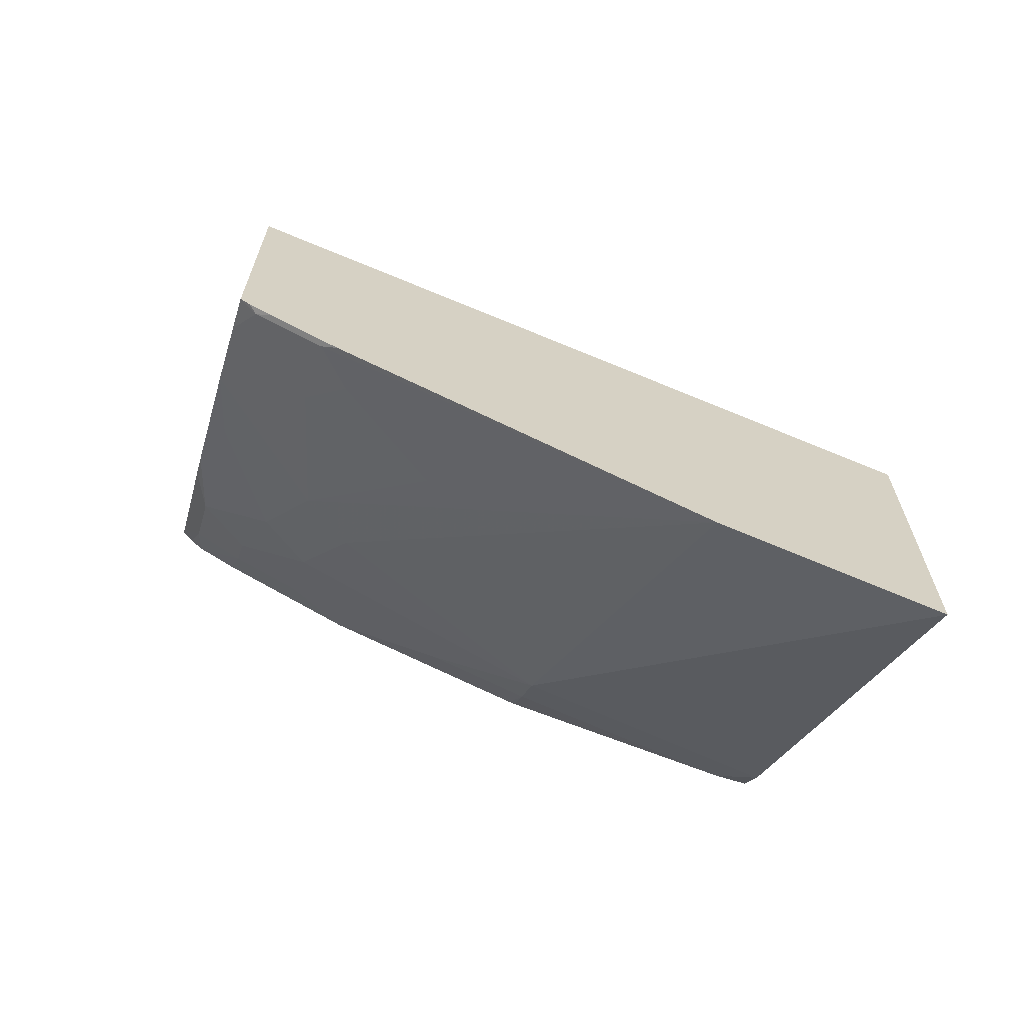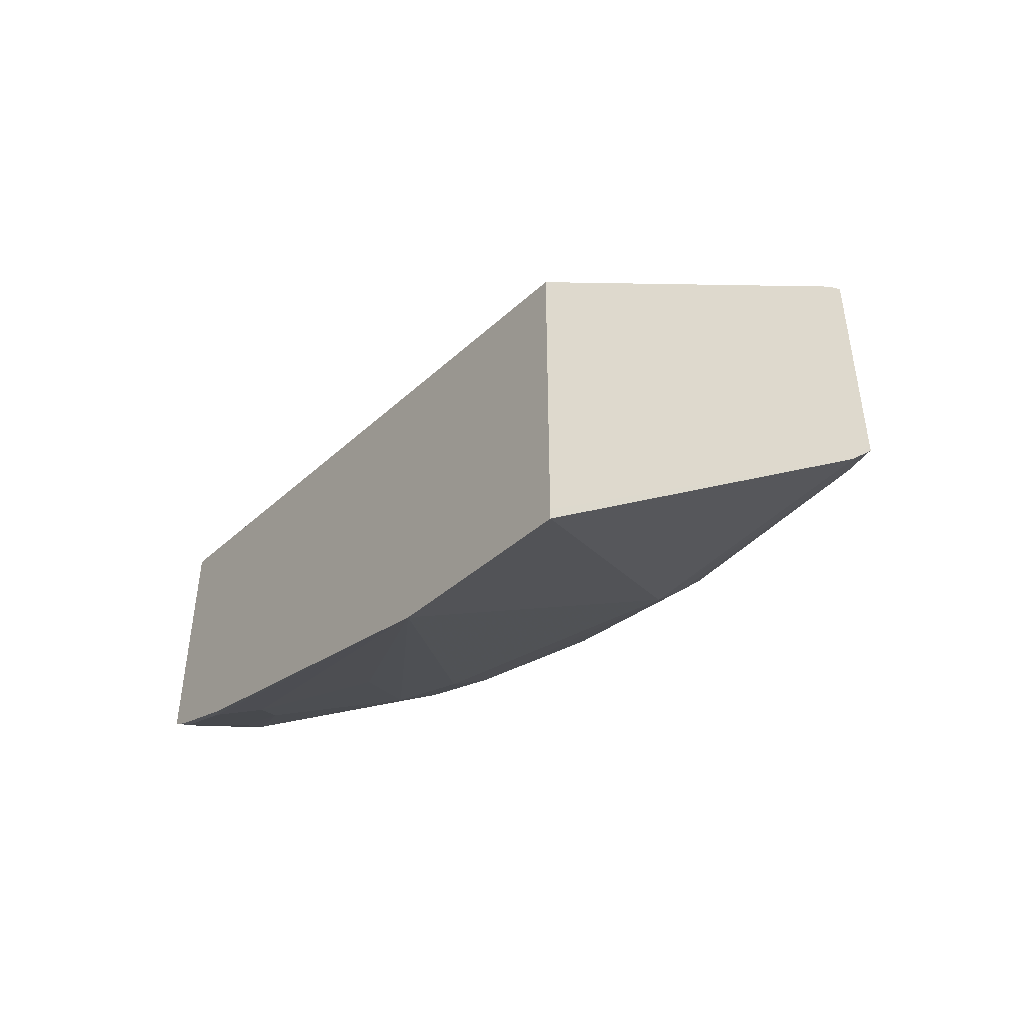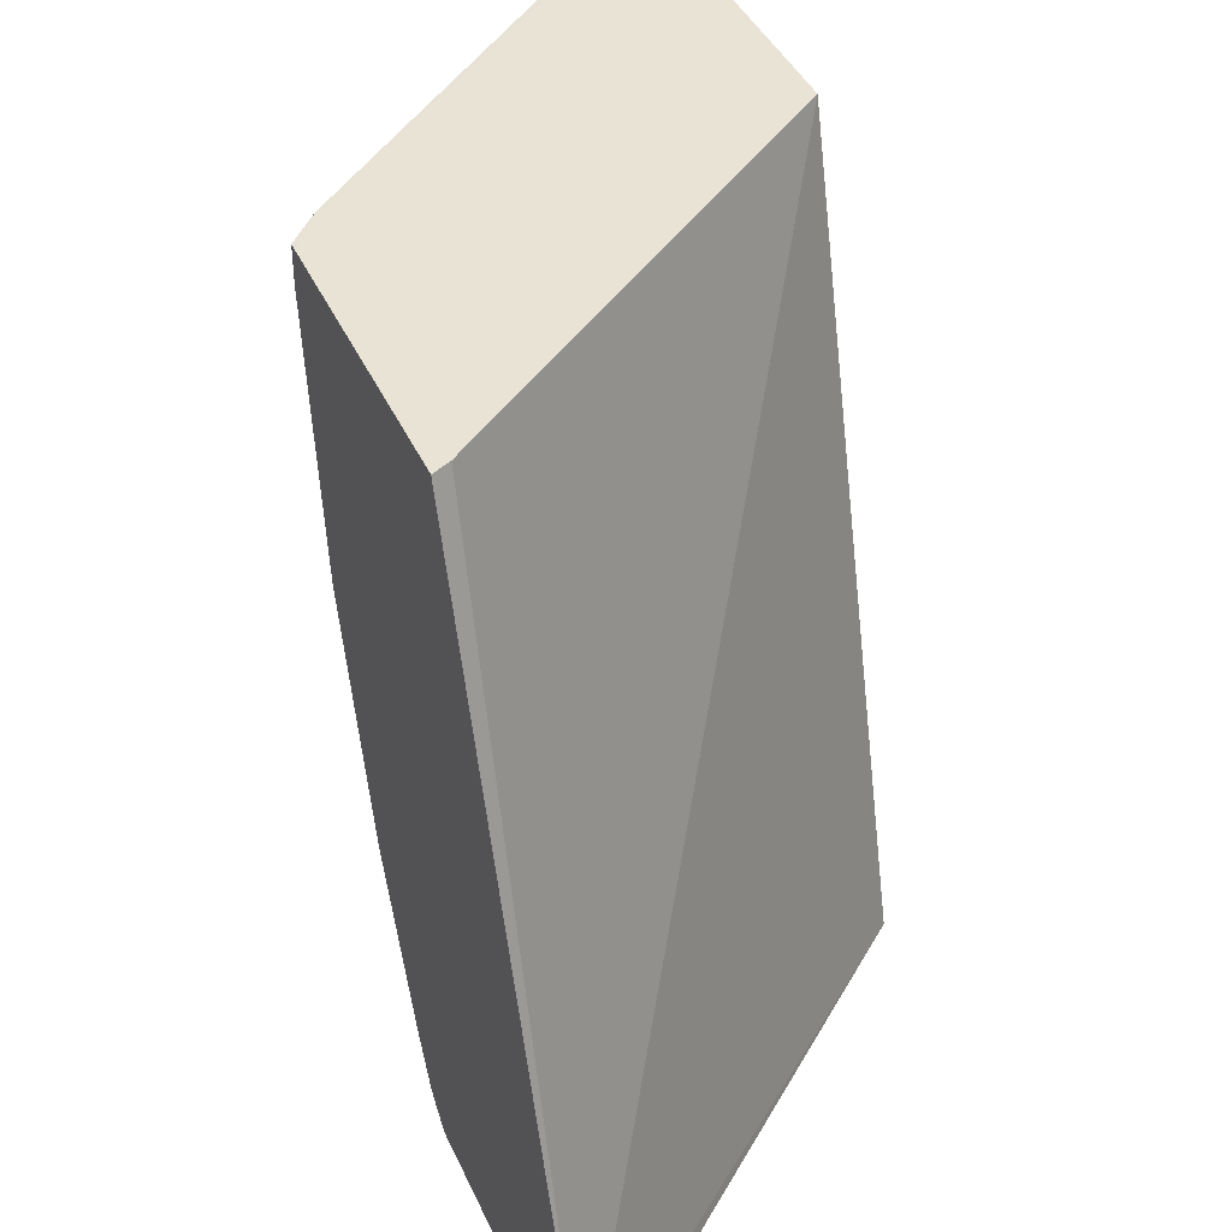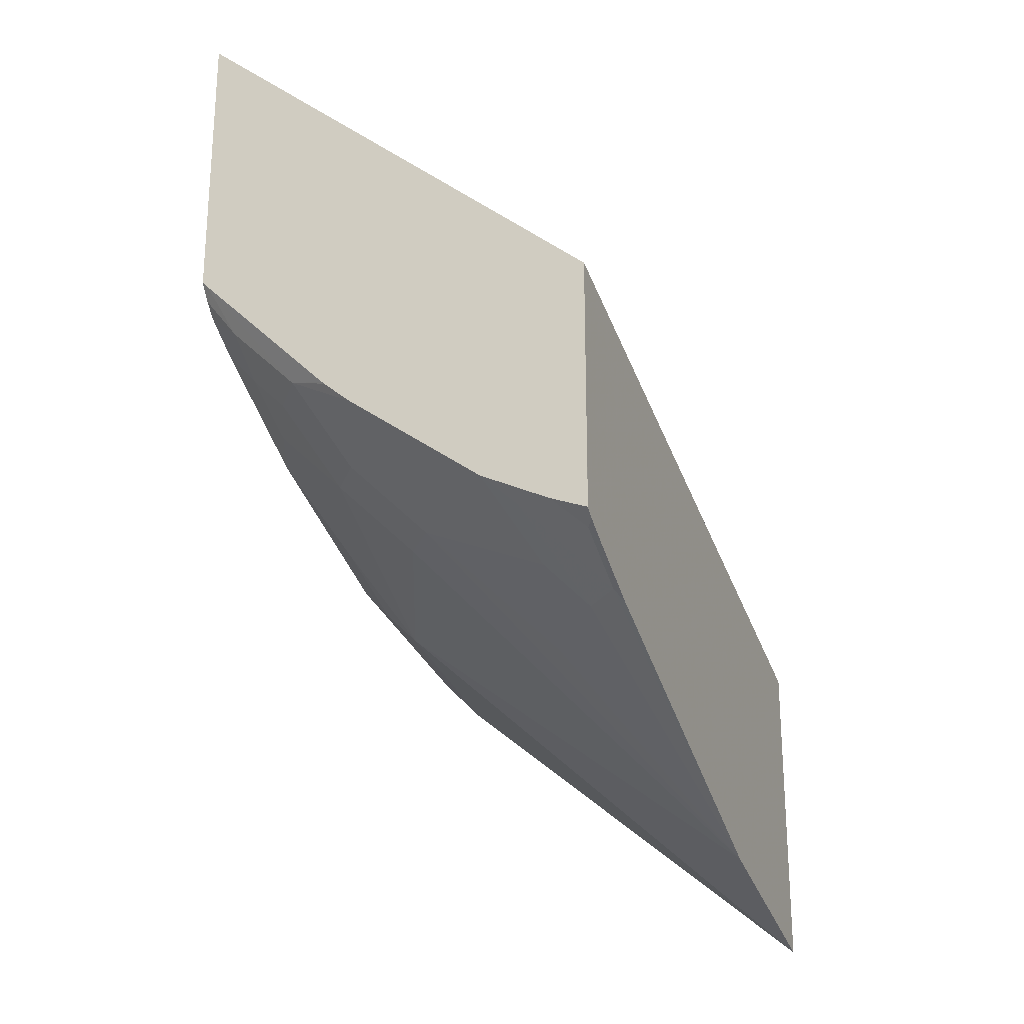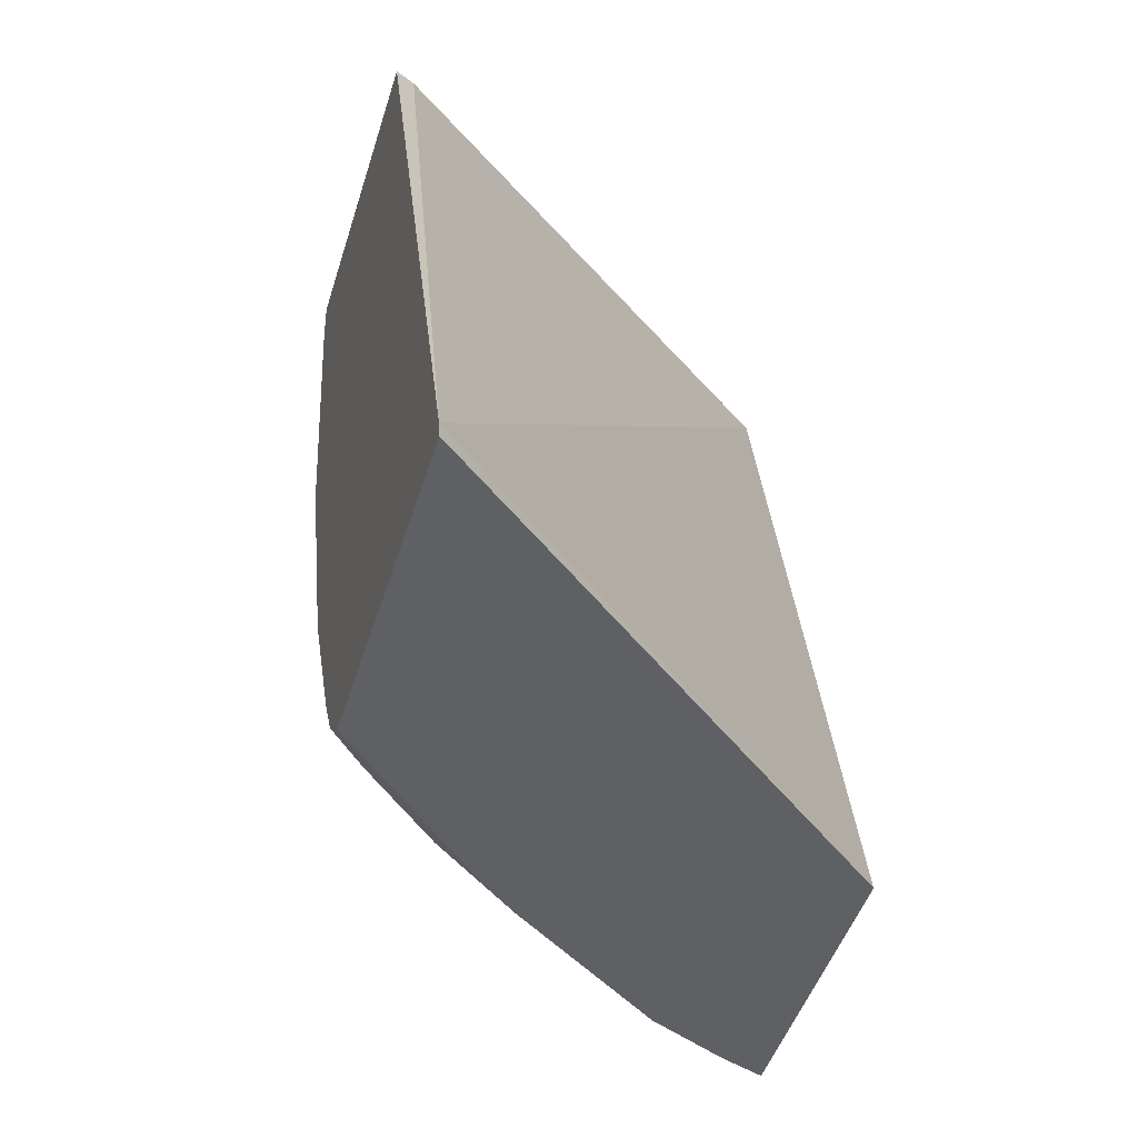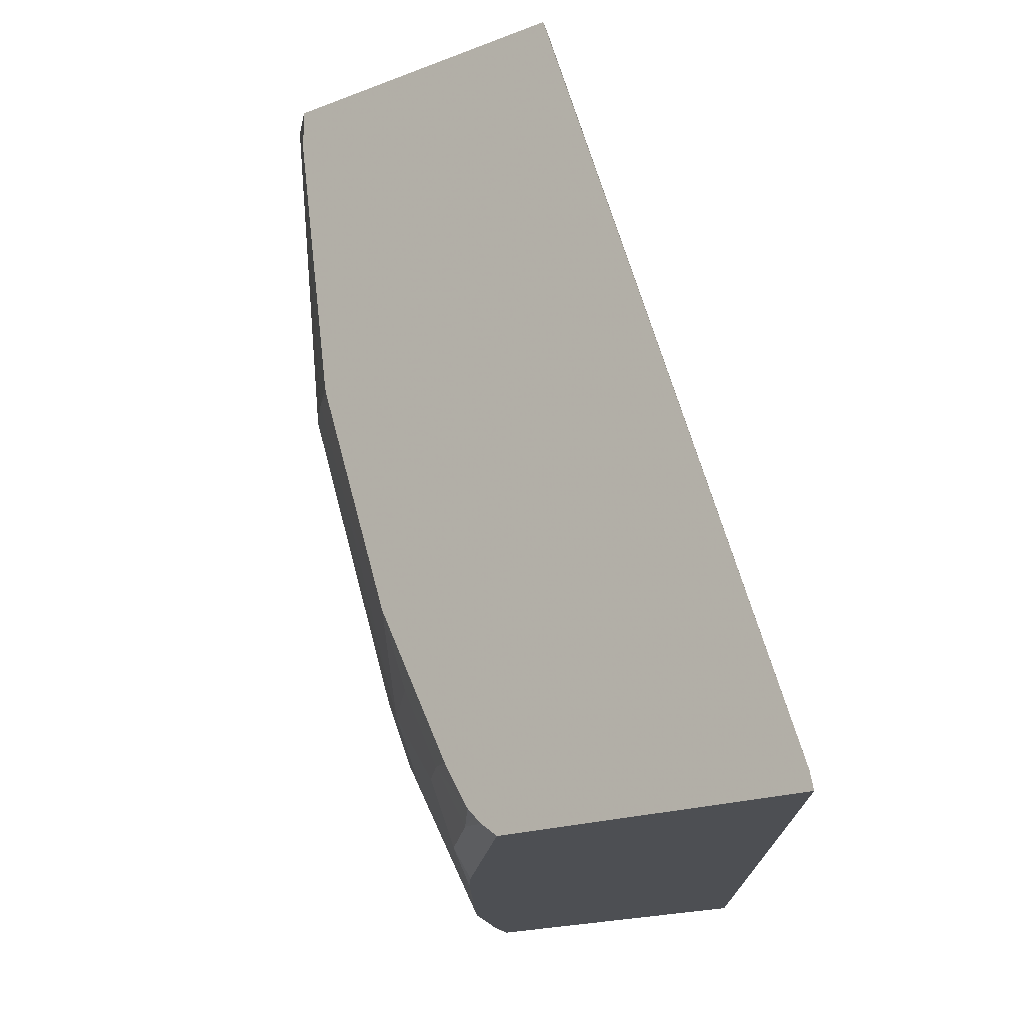
<metadata>
{"format":"obj","ext":"obj","renderer":"f3d","projection":"perspective","resolution":1024,"background":"white","views":[{"elev":-66.1,"azim":-107.8,"up":"+Y"},{"elev":-46.9,"azim":-35.6,"up":"+Y"},{"elev":41.0,"azim":157.1,"up":"+Z"},{"elev":-24.0,"azim":-158.7,"up":"+Y"},{"elev":-43.8,"azim":164.0,"up":"+Z"},{"elev":-17.6,"azim":128.3,"up":"+Z"}]}
</metadata>
<code>
v 0.6413 0.02959 3.119e-05
v 0.6413 0.03138 -7.93e-06
v 0.6316 0.02657 3.119e-05
v 0.6413 -0.1233 3.119e-05
v 0.6413 0.1679 -0.3905
v 0.4002 -0.1489 -7.93e-06
v 0.4056 -0.1462 3.119e-05
v 0.625 -0.1463 3.119e-05
v 0.6413 -0.1281 -7.93e-06
v 0.6413 0.1699 -0.3996
v 0.4002 -0.03516 -0.3996
v 0.4002 -0.1661 3.119e-05
v 0.625 -0.1463 -7.93e-06
v 0.4056 -0.3257 3.119e-05
v 0.4002 -0.3365 -7.93e-06
v 0.6413 -0.1281 -0.01996
v 0.6413 0.003317 -0.3996
v 0.4002 -0.1452 -0.3996
v 0.4002 -0.3291 3.119e-05
v 0.6051 -0.1463 -0.1596
v 0.4002 -0.3085 -0.1078
v 0.625 -0.1263 -0.1596
v 0.6413 -0.1082 -0.1596
v 0.6413 -0.006004 -0.3929
v 0.6378 -0.0002525 -0.3996
v 0.4003 -0.1827 -0.3996
v 0.4002 -0.183 -0.3989
v 0.5452 -0.1463 -0.2992
v 0.5851 -0.1064 -0.3191
v 0.625 -0.1064 -0.2194
v 0.4002 -0.3041 -0.1247
v 0.6413 -0.06758 -0.2824
v 0.6413 -0.1074 -0.1627
v 0.6413 -0.01002 -0.3889
v 0.6233 -0.02995 -0.3889
v 0.5834 -0.06986 -0.3889
v 0.5588 -0.07913 -0.3996
v 0.4216 -0.1742 -0.3996
v 0.4039 -0.1894 -0.3889
v 0.4002 -0.187 -0.3939
v 0.5236 -0.1496 -0.3291
v 0.5635 -0.1097 -0.349
v 0.6051 -0.06649 -0.359
v 0.625 -0.06649 -0.3191
v 0.4002 -0.2144 -0.3403
v 0.4039 -0.2094 -0.349
v 0.4239 -0.2094 -0.3291
v 0.4638 -0.2094 -0.2693
v 0.625 -0.04656 -0.359
v 0.6413 -0.02767 -0.3621
v 0.6413 -0.01399 -0.385
v 0.5575 -0.08047 -0.3996
v 0.5037 -0.1297 -0.3889
v 0.4615 -0.1542 -0.3996
v 0.5412 -0.0944 -0.3996
v 0.4438 -0.1695 -0.3889
v 0.4002 -0.1945 -0.3802
v 0.4438 -0.1894 -0.349
v 0.6413 -0.02296 -0.37
f 29 32 30
f 26 39 40
f 26 40 27
f 28 41 29
f 28 31 41
f 29 43 49
f 29 42 36
f 29 36 43
f 29 49 44
f 29 44 32
f 29 41 42
f 26 38 39
f 22 30 32
f 25 35 36
f 24 35 25
f 24 34 35
f 22 33 23
f 22 32 33
f 20 31 28
f 20 21 31
f 20 30 22
f 20 29 30
f 20 28 29
f 31 45 46
f 18 26 27
f 25 36 37
f 31 46 47
f 39 56 46
f 31 48 41
f 17 24 25
f 49 51 59
f 47 56 58
f 46 56 47
f 45 57 46
f 42 54 53
f 41 58 54
f 41 47 58
f 41 48 47
f 41 54 42
f 39 57 40
f 39 46 57
f 38 56 39
f 38 54 56
f 36 55 52
f 36 54 55
f 36 53 54
f 36 42 53
f 36 49 43
f 36 52 37
f 35 49 36
f 35 51 49
f 34 51 35
f 32 49 50
f 32 44 49
f 31 47 48
f 16 22 23
f 2 5 3
f 15 21 20
f 4 8 9
f 3 6 7
f 3 5 6
f 1 5 2
f 1 10 5
f 1 17 10
f 1 24 17
f 1 34 24
f 1 51 34
f 1 59 51
f 1 50 59
f 1 32 50
f 1 33 32
f 1 23 33
f 1 16 23
f 1 9 16
f 1 4 9
f 1 8 4
f 1 14 8
f 1 19 14
f 1 12 19
f 1 7 12
f 1 3 7
f 1 2 3
f 49 59 50
f 5 10 11
f 16 20 22
f 5 11 6
f 6 11 18
f 14 19 15
f 13 15 20
f 13 20 16
f 10 18 11
f 10 26 18
f 10 38 26
f 10 54 38
f 10 55 54
f 10 52 55
f 10 37 52
f 10 25 37
f 10 17 25
f 9 13 16
f 8 15 13
f 8 14 15
f 8 13 9
f 6 19 12
f 6 15 19
f 6 21 15
f 6 31 21
f 6 45 31
f 6 57 45
f 6 40 57
f 6 27 40
f 6 18 27
f 6 12 7
f 54 58 56

</code>
